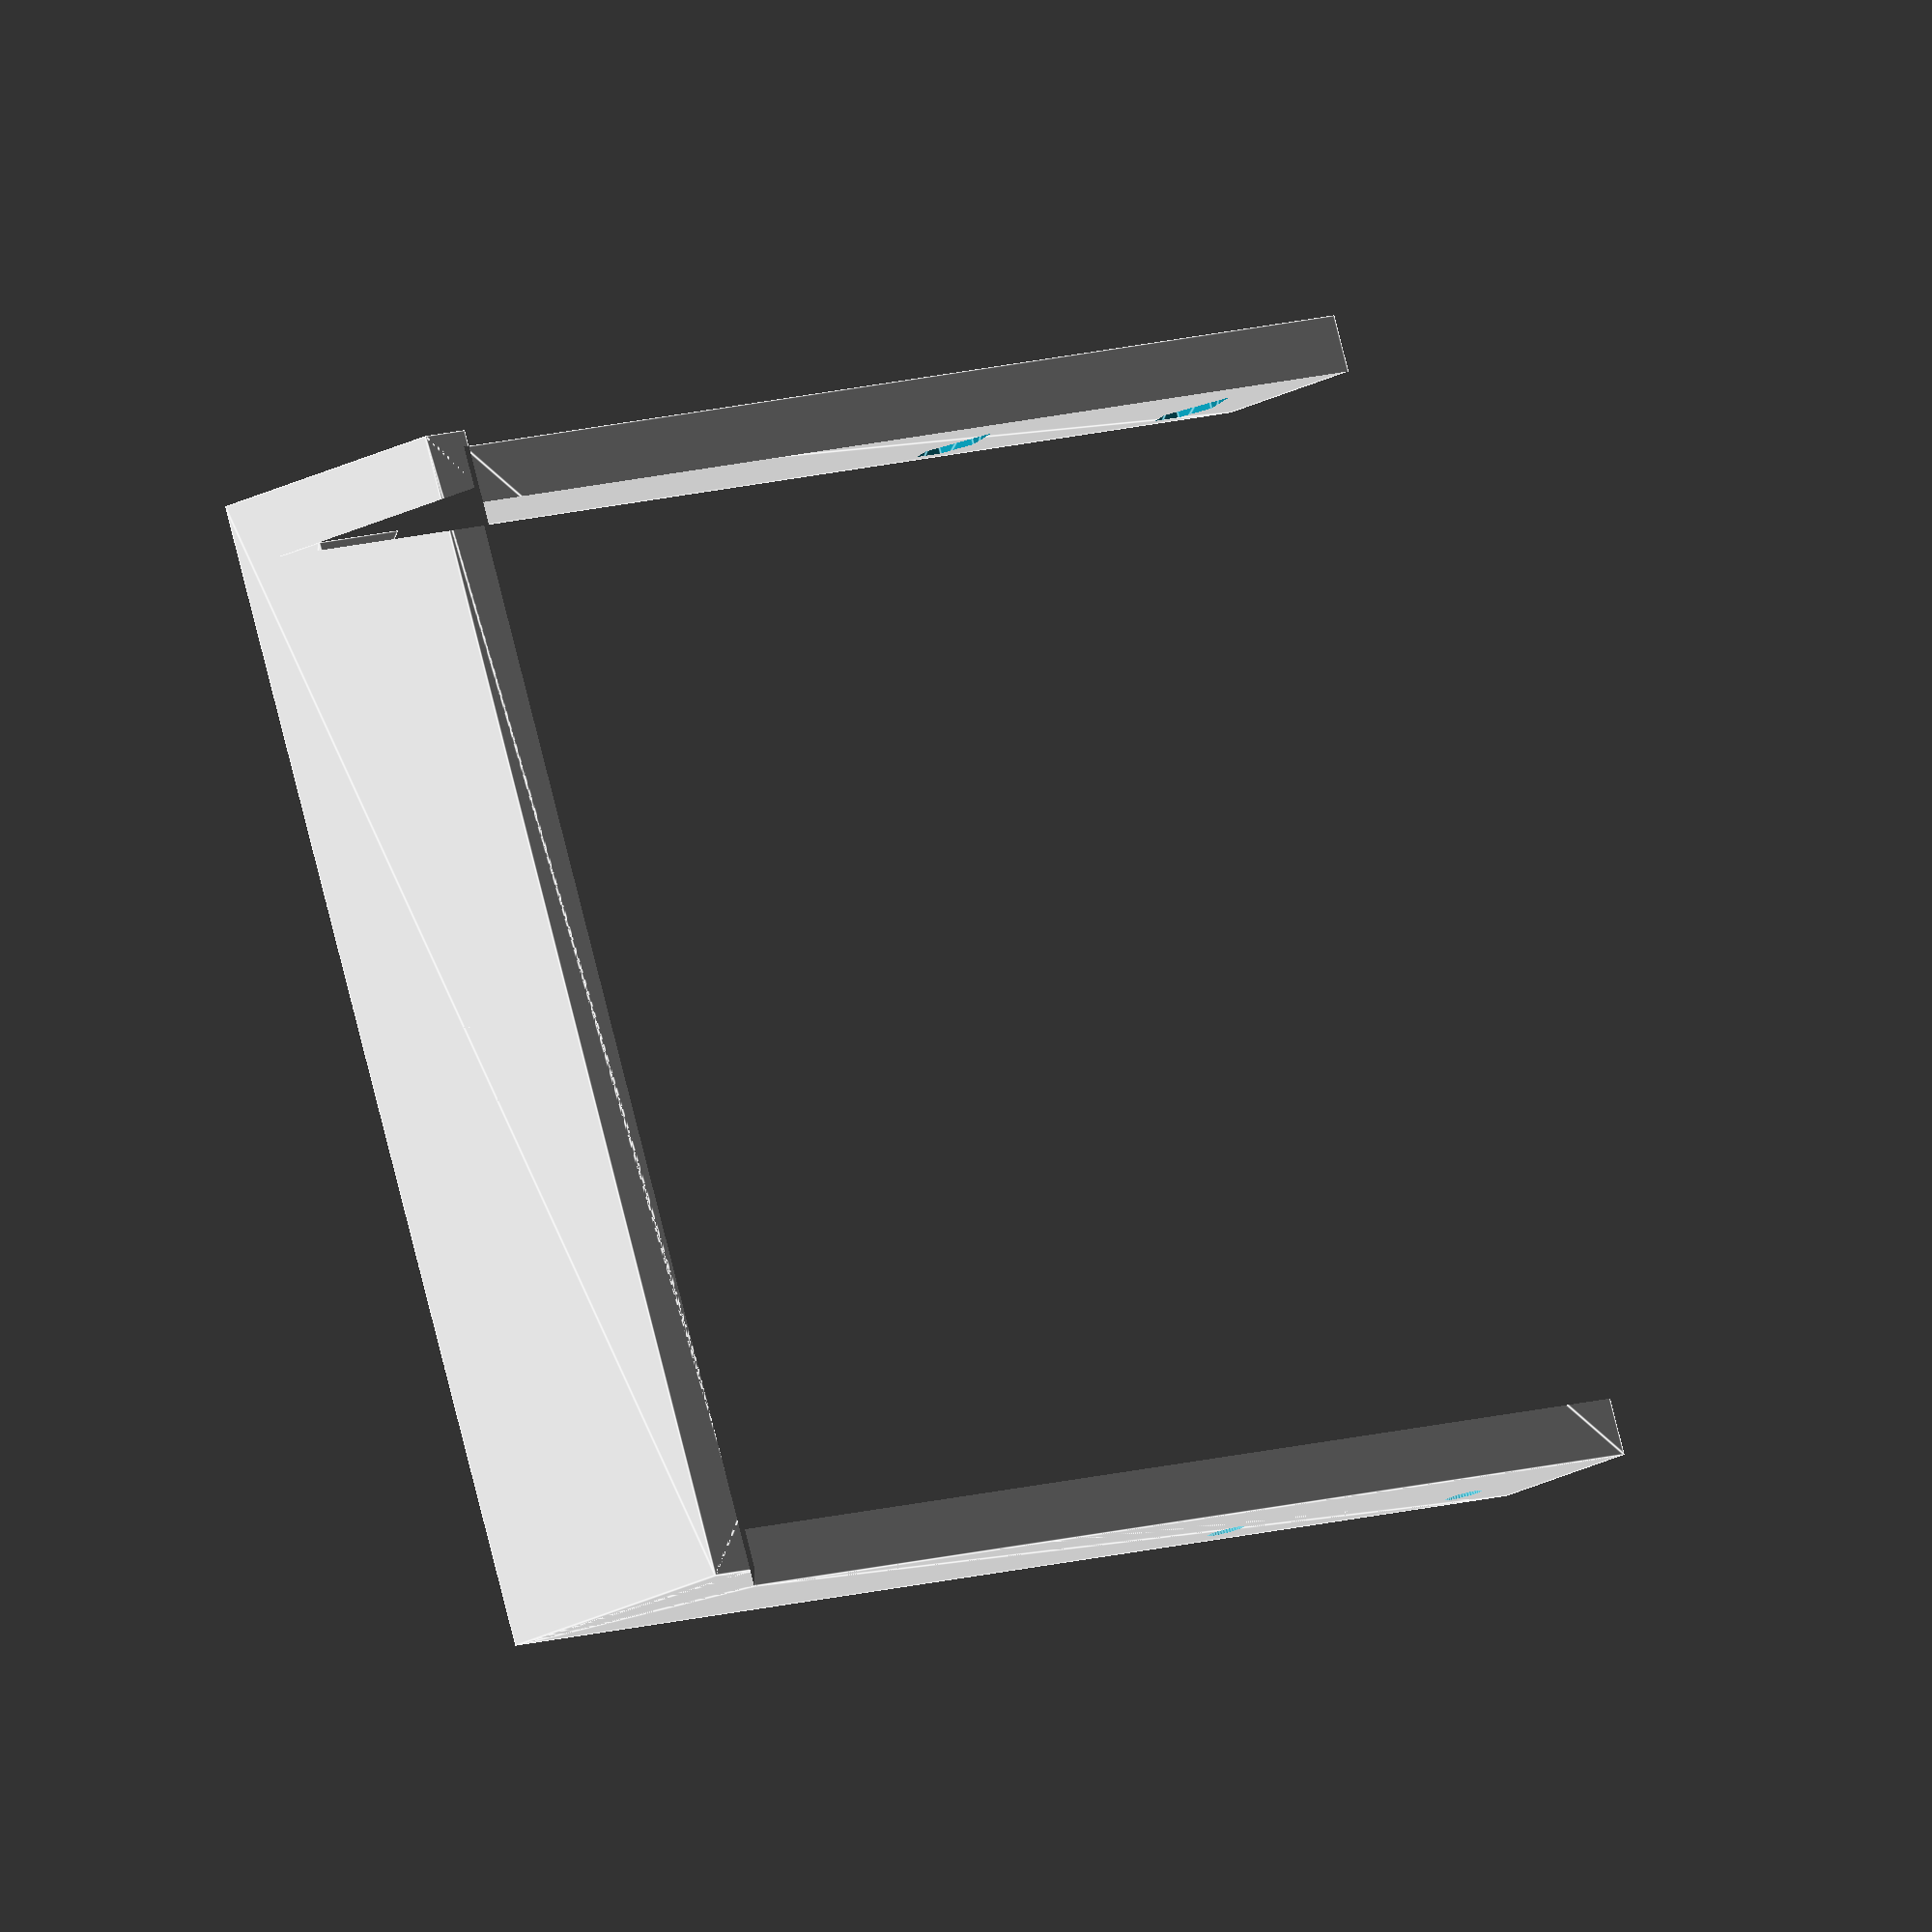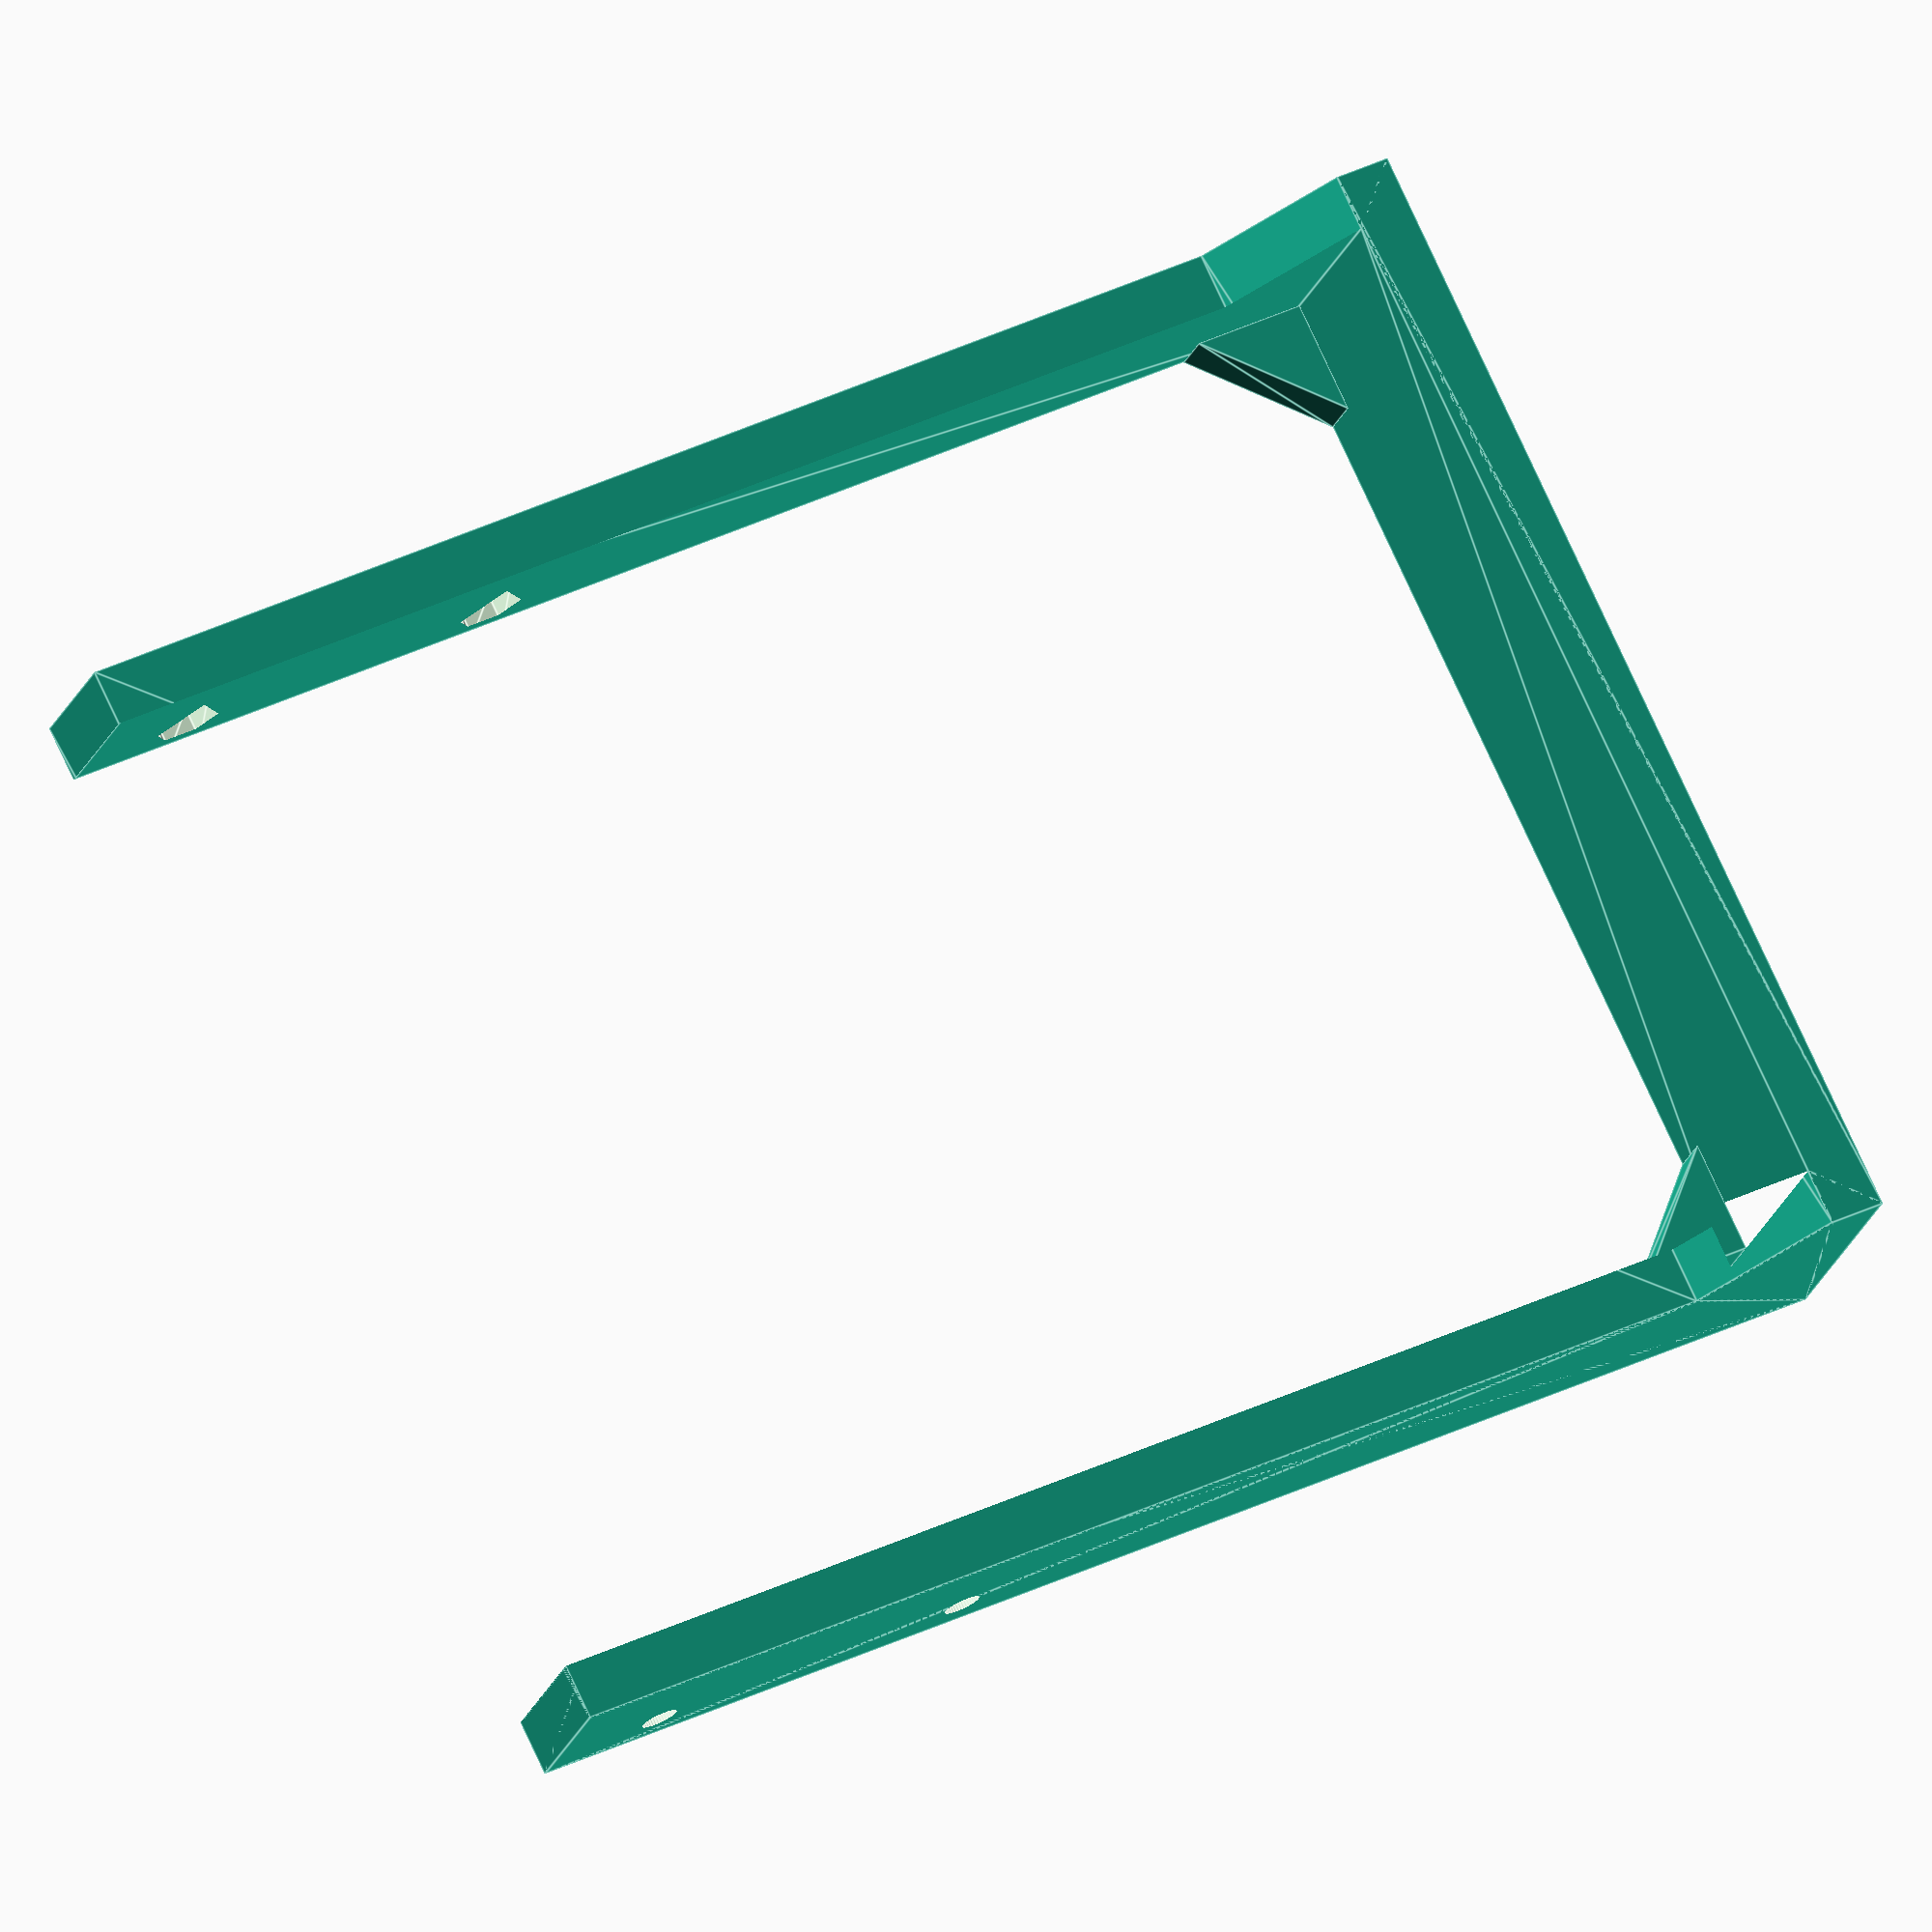
<openscad>
/*
3.5" Drive Bay Blank
(C) 2016 Eric Anopolsky

All dimensions are in mm.
TODO: Alter dimensions to compensate for shrinkage.
TODO: Consider adding mouse ears if necessary to prevent warping.
TODO: Measure hex nuts to determine whether 5.5mm is the width across flats or width across corners.
TODO: Consider packing multiple blanks into each print.
*/

//variables for part without holes
thickness=5; //thickness of the walls of the blank
depth=85+30+10; //depth of the blank into the PC case. 147mm per spec, but we can get away with less.
width=101.60; //width of the front of the blank
height=25; //height of the front of the blank

//variables for screw cutouts
screwHoleCenterHeight=4.5; //distance between the center of each screw hole and the bottom of the part.
/* Per http://www.metrication.com/engineering/fastener.html
 * the width across corners of a metrix hex nut is twice the
 * basic screw diameter.
 */
hexNutWidth=6; //This variable contains the "width across corners" measurement.
hexNutHeight=2;
M3ScrewClearance=3.30;
interiorHeight=screwHoleCenterHeight+(hexNutWidth/2*sin(60))*2+thickness; //distance between the top and bottom of the part inside the PC case

module partWithoutHoles() {
    union() {
    intersection() { 
        linear_extrude(height) polygon([[0,0],[0,depth],[thickness,depth],[thickness,thickness],[width-thickness,thickness],[width-thickness,depth],[width,depth],[width,0]]); //Main part body.
        rotate([0,-90,0]) translate([0,0,-width]) linear_extrude(height=width) polygon([[0,0],[0,depth],[       interiorHeight,depth],[interiorHeight,thickness+height-interiorHeight],[height,thickness],[height,0]]); //Trims interior height to optimize build time.
    }
    linear_extrude(thickness) { //Triangular front panel braces.
        translate([thickness,thickness]) polygon([[0,0],[0,2*thickness],[2*thickness,0]]);
        translate([-thickness,thickness]) polygon([[width,0],[width,2*thickness],[width-2*thickness,0]]);
    }
    }
}

module screwNutCutout() {
//rotate([0,0,360/12]) //Rotating the nut cutout is perhaps unhelpful due to overhang. 
union() {
    //This produces a simple hex shape, resulting in 30 degree overhangs.
    //translate([0,0,-1]) linear_extrude(height=hexNutHeight+1) circle(hexNutWidth/2,$fn=6);
    
    //This produces a hex shape with a modified side to allow for 60 degree overhangs.
    translate([0,0,-1]) linear_extrude(height=hexNutHeight+1)
    union() {
        circle(hexNutWidth/2,$fn=6);
        polygon([[hexNutWidth/2*cos(60),hexNutWidth/2*sin(60)],[0,2*hexNutWidth/2*sin(60)],[-hexNutWidth/2*cos(60),hexNutWidth/2*sin(60)]]);
      }
    //The hole for the M3 screw:
    linear_extrude(height=thickness+1) circle(M3ScrewClearance/2,$fn=40);
}
}

module partWithHoles() {
difference() {
    partWithoutHoles();
    translate([thickness,85,screwHoleCenterHeight]) rotate([90,0,-90]) screwNutCutout();
    translate([thickness,85+30,screwHoleCenterHeight]) rotate([90,0,-90]) screwNutCutout();
    translate([width-thickness,85,screwHoleCenterHeight]) rotate([90,0,90]) screwNutCutout();
    translate([width-thickness,85+30,screwHoleCenterHeight]) rotate([90,0,90]) screwNutCutout();
}
}

partWithHoles();


//A second copy to double the time between human intervention.
//translate([width+3*thickness,depth+3*thickness,0]) rotate([0,0,180]) partWithHoles(); 

//Prusa i3 build area.
//color("blue") square([200,200]);

</openscad>
<views>
elev=199.5 azim=250.2 roll=223.5 proj=o view=edges
elev=200.1 azim=64.2 roll=195.4 proj=o view=edges
</views>
